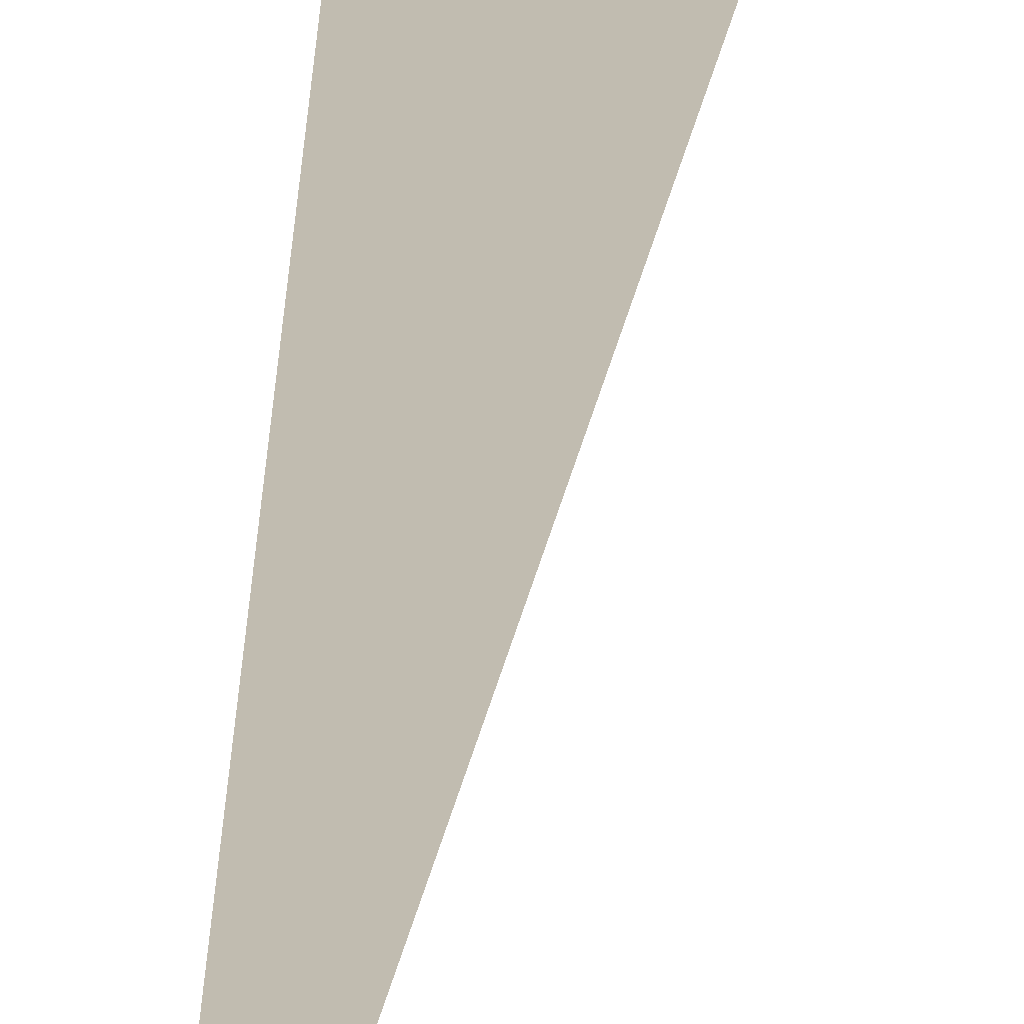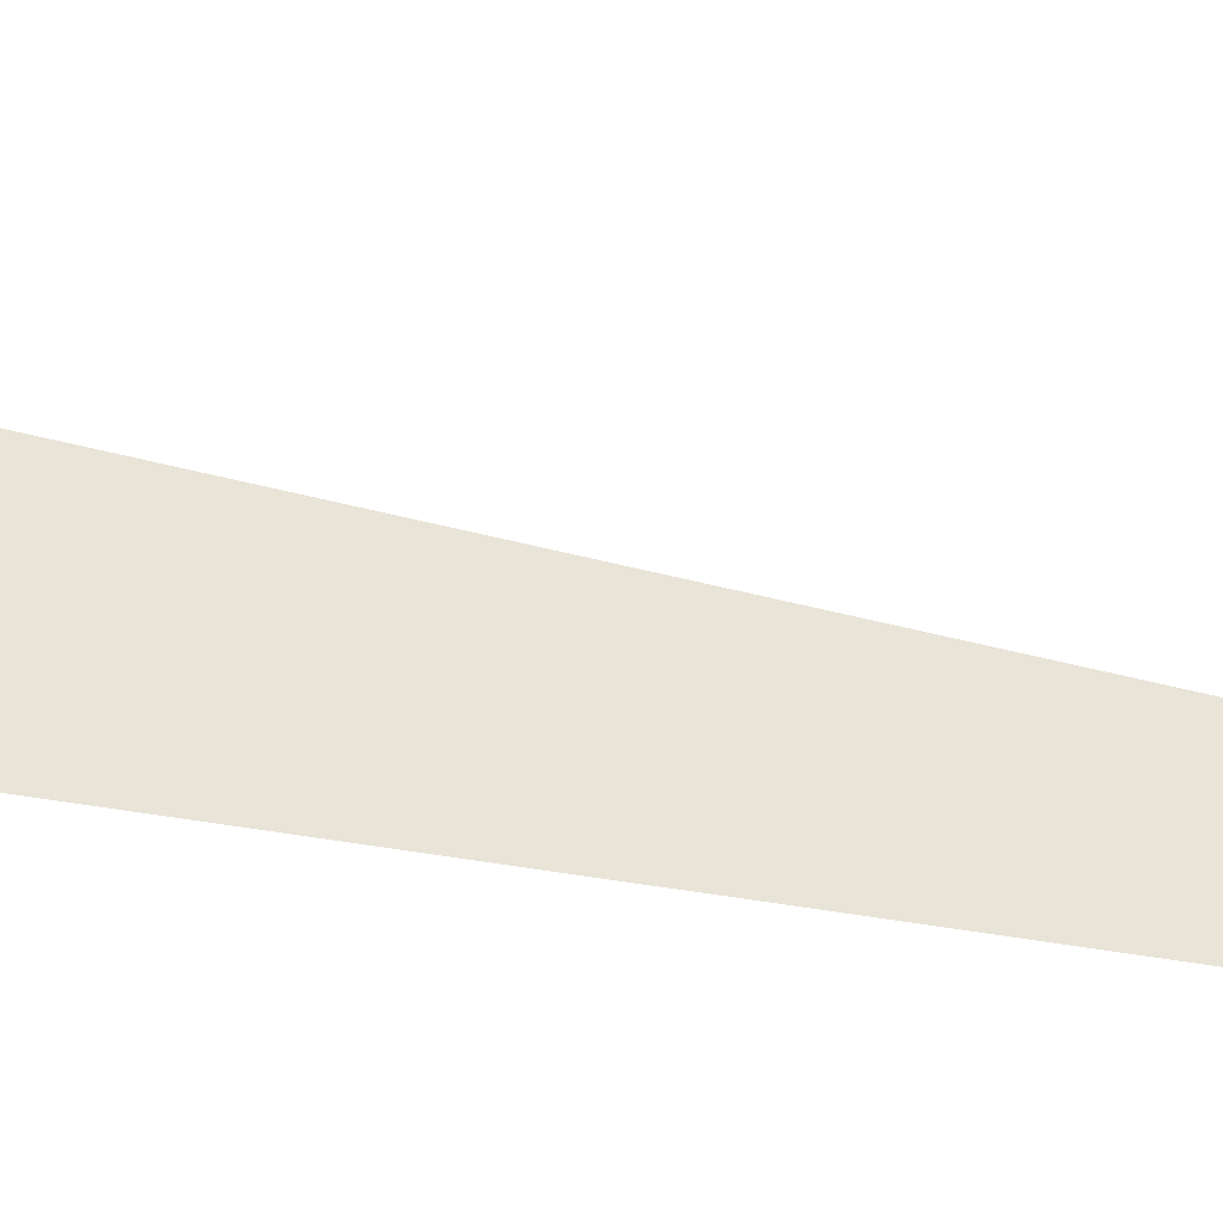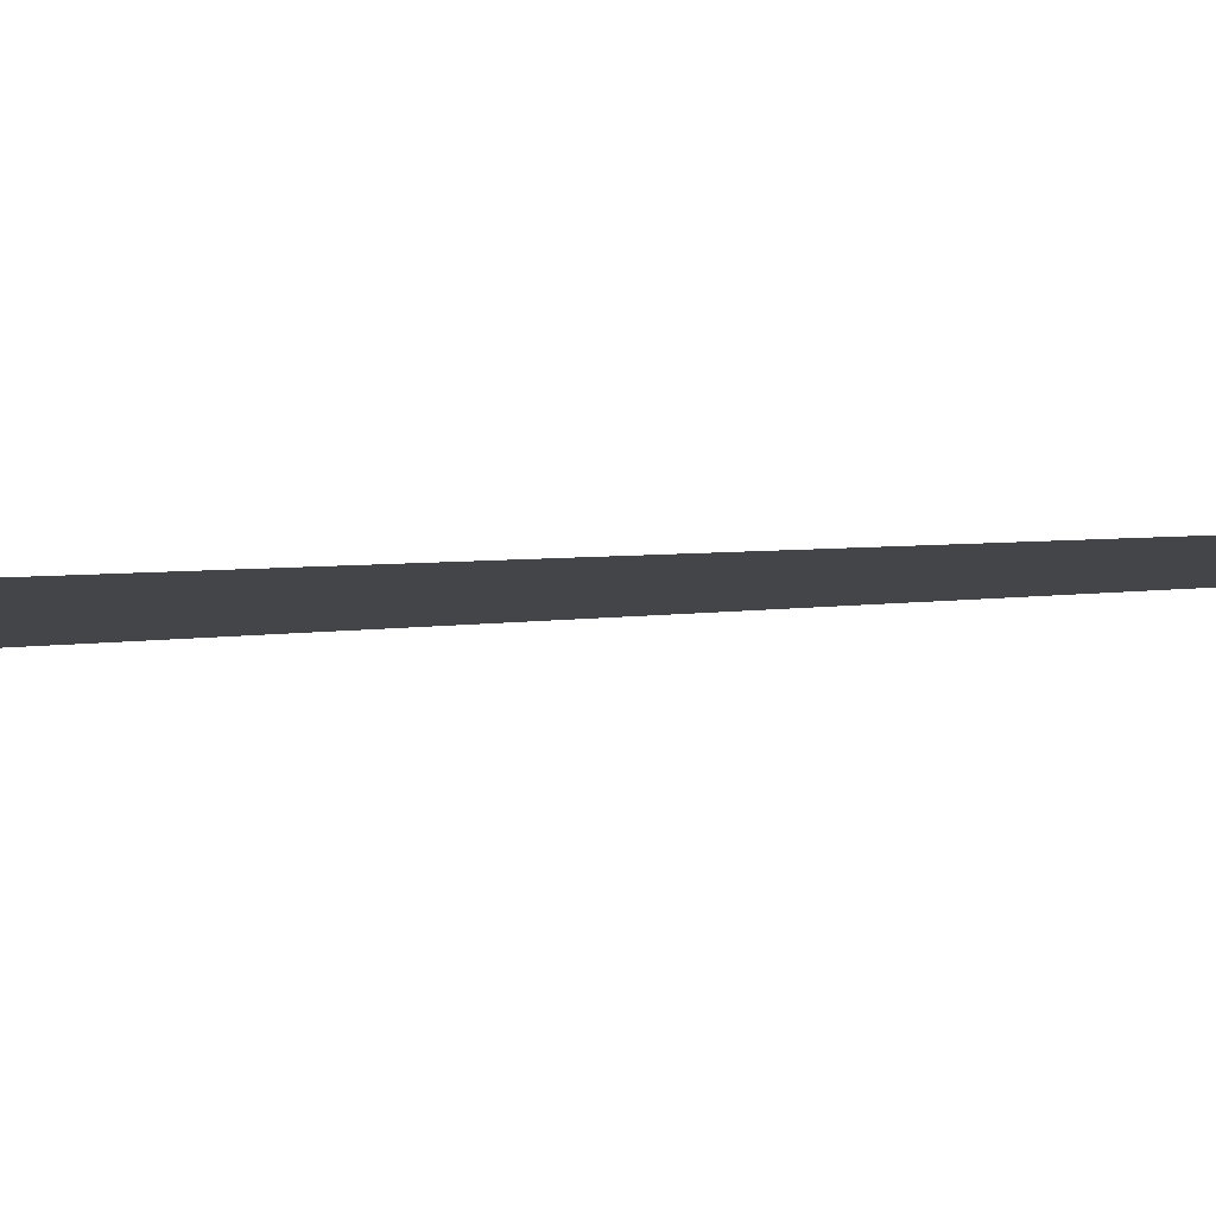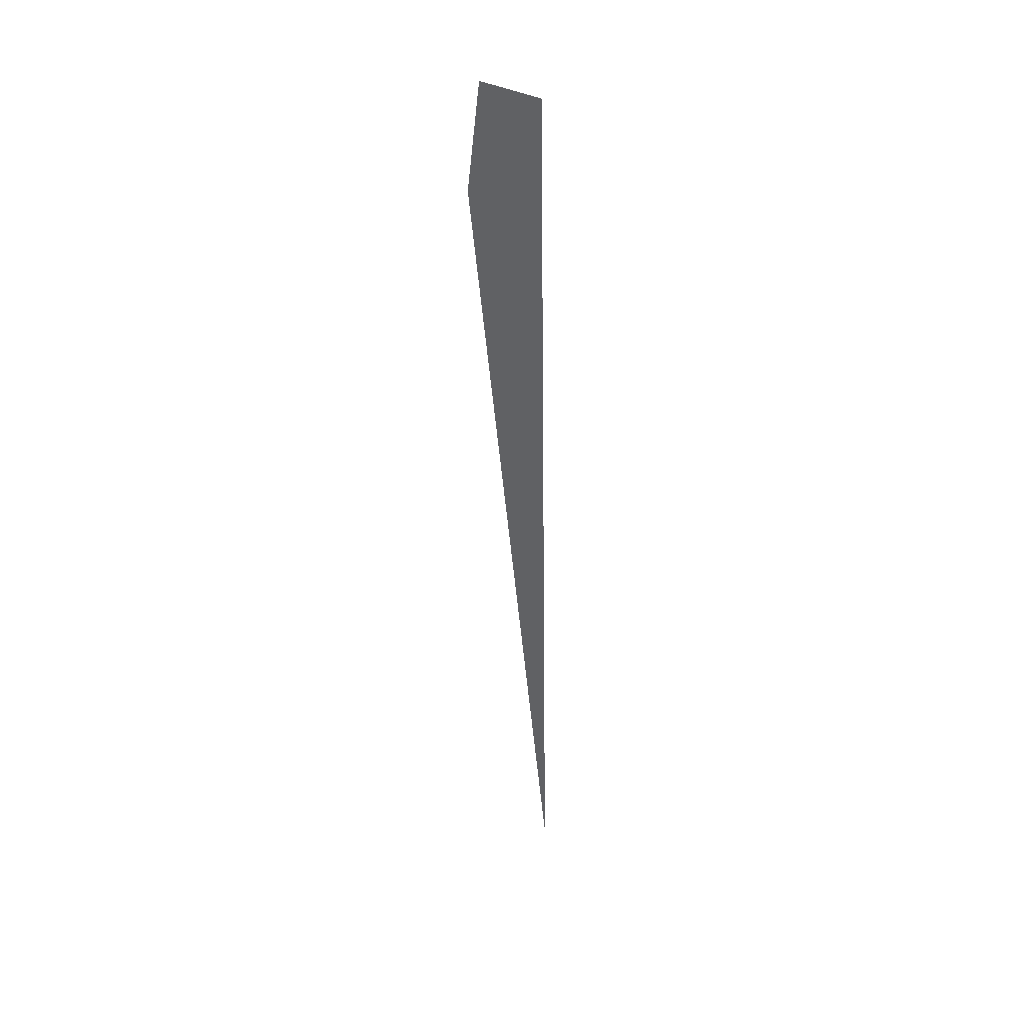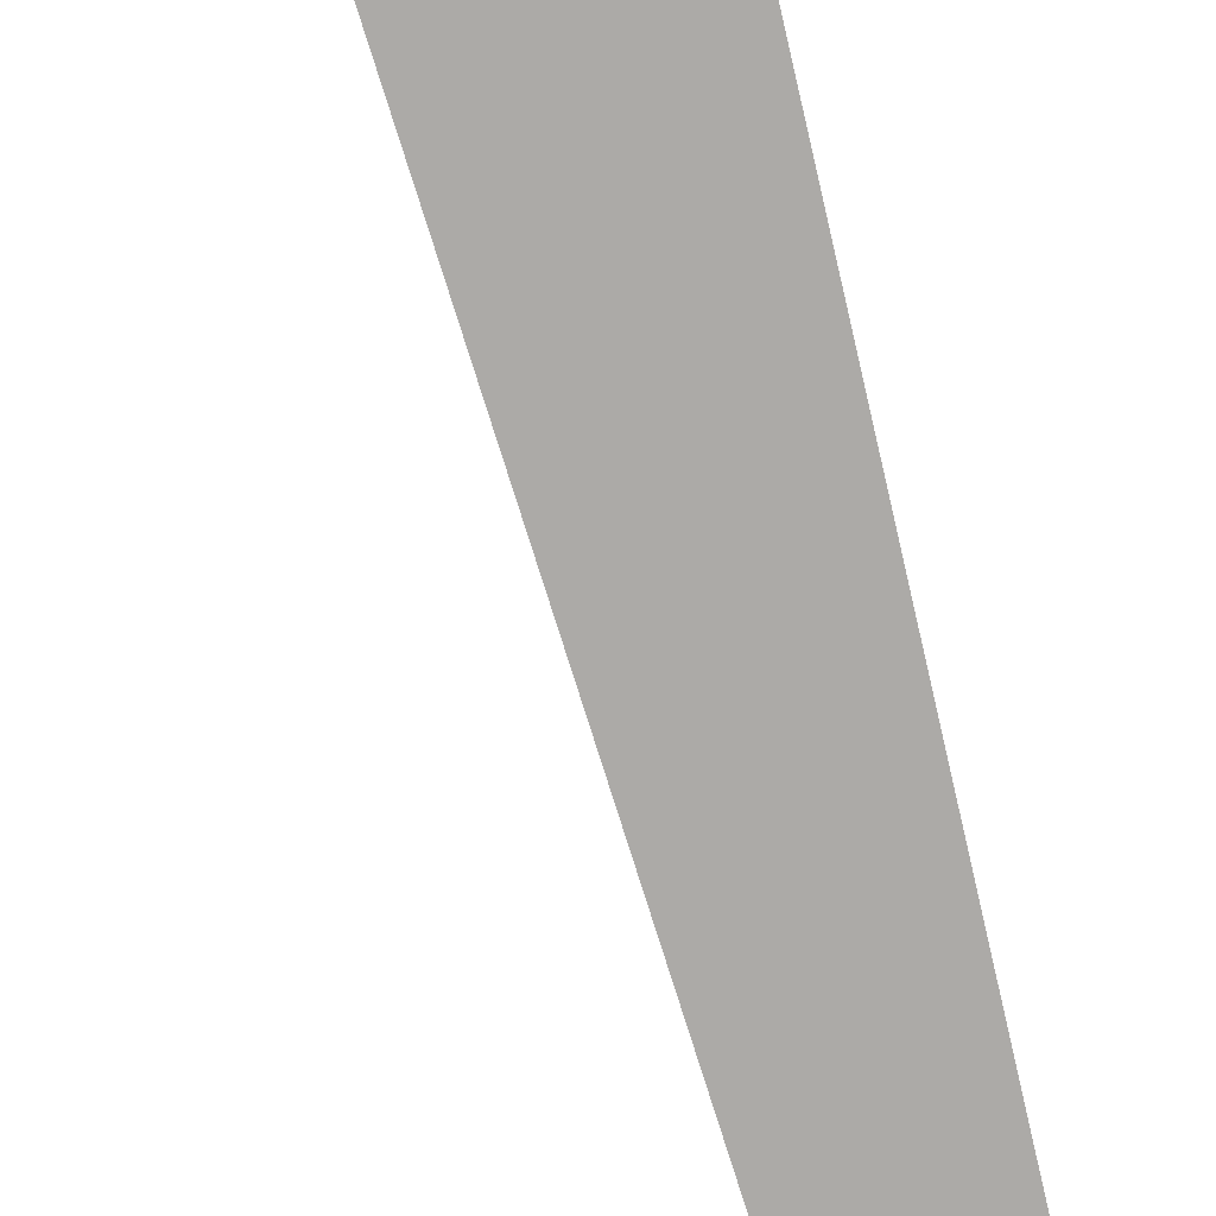
<metadata>
{"format":"obj","ext":"obj","renderer":"f3d","projection":"perspective","resolution":1024,"background":"white","views":[{"elev":14.6,"azim":179.3,"up":"+Y"},{"elev":61.0,"azim":96.7,"up":"+Y"},{"elev":-9.5,"azim":110.1,"up":"+Y"},{"elev":40.3,"azim":21.7,"up":"+Z"},{"elev":-74.4,"azim":10.9,"up":"+Y"}]}
</metadata>
<code>
o #ID1217
v 0.2691 -0.08251 0.5108
v 0.3081 -0.1087 -0.3586
v 0.2075 -0.08251 0.5171
v 0.27 -0.08227 0.5188
v 0.2839 -0.08222 0.5192
v 0.2839 -0.08222 0.5192
v 0.27 -0.08227 0.5188
v 0.3081 -0.1087 -0.3586
v 0.2691 -0.08251 0.5108
v 0.2075 -0.08251 0.5171
v 0.27 -0.08227 0.5188
v 0.2691 -0.08251 0.5108
v 0.2075 -0.08251 0.5171
v 0.2075 -0.08251 0.5171
v 0.2691 -0.08251 0.5108
v 0.27 -0.08227 0.5188
v 0.2717 -0.08175 0.536
v 0.2839 -0.08222 0.5192
v 0.27 -0.08227 0.5188
v 0.2834 -0.0817 0.5363
v 0.2834 -0.0817 0.5363
v 0.2717 -0.08175 0.536
v 0.2839 -0.08222 0.5192
v 0.27 -0.08227 0.5188
v 0.2093 -0.08199 0.5343
v 0.27 -0.08227 0.5188
v 0.2075 -0.08251 0.5171
v 0.2717 -0.08175 0.536
v 0.2717 -0.08175 0.536
v 0.2093 -0.08199 0.5343
v 0.27 -0.08227 0.5188
v 0.2075 -0.08251 0.5171
v 0.2834 -0.0817 0.5363
v 0.2717 -0.08175 0.536
v 0.281 -0.07897 0.6269
v 0.281 -0.07897 0.6269
v 0.2717 -0.08175 0.536
v 0.2834 -0.0817 0.5363
v 0.2193 -0.07897 0.6331
v 0.2717 -0.08175 0.536
v 0.2093 -0.08199 0.5343
v 0.281 -0.07897 0.6269
v 0.281 -0.07897 0.6269
v 0.2193 -0.07897 0.6331
v 0.2717 -0.08175 0.536
v 0.2093 -0.08199 0.5343
f 1 2 3
f 2 1 4
f 2 4 5
f 6 7 8
f 7 9 8
f 10 8 9
f 11 12 13
f 14 15 16
f 17 18 19
f 18 17 20
f 21 22 23
f 24 23 22
f 25 26 27
f 26 25 28
f 29 30 31
f 32 31 30
f 33 34 35
f 36 37 38
f 39 40 41
f 40 39 42
f 43 44 45
f 46 45 44

</code>
